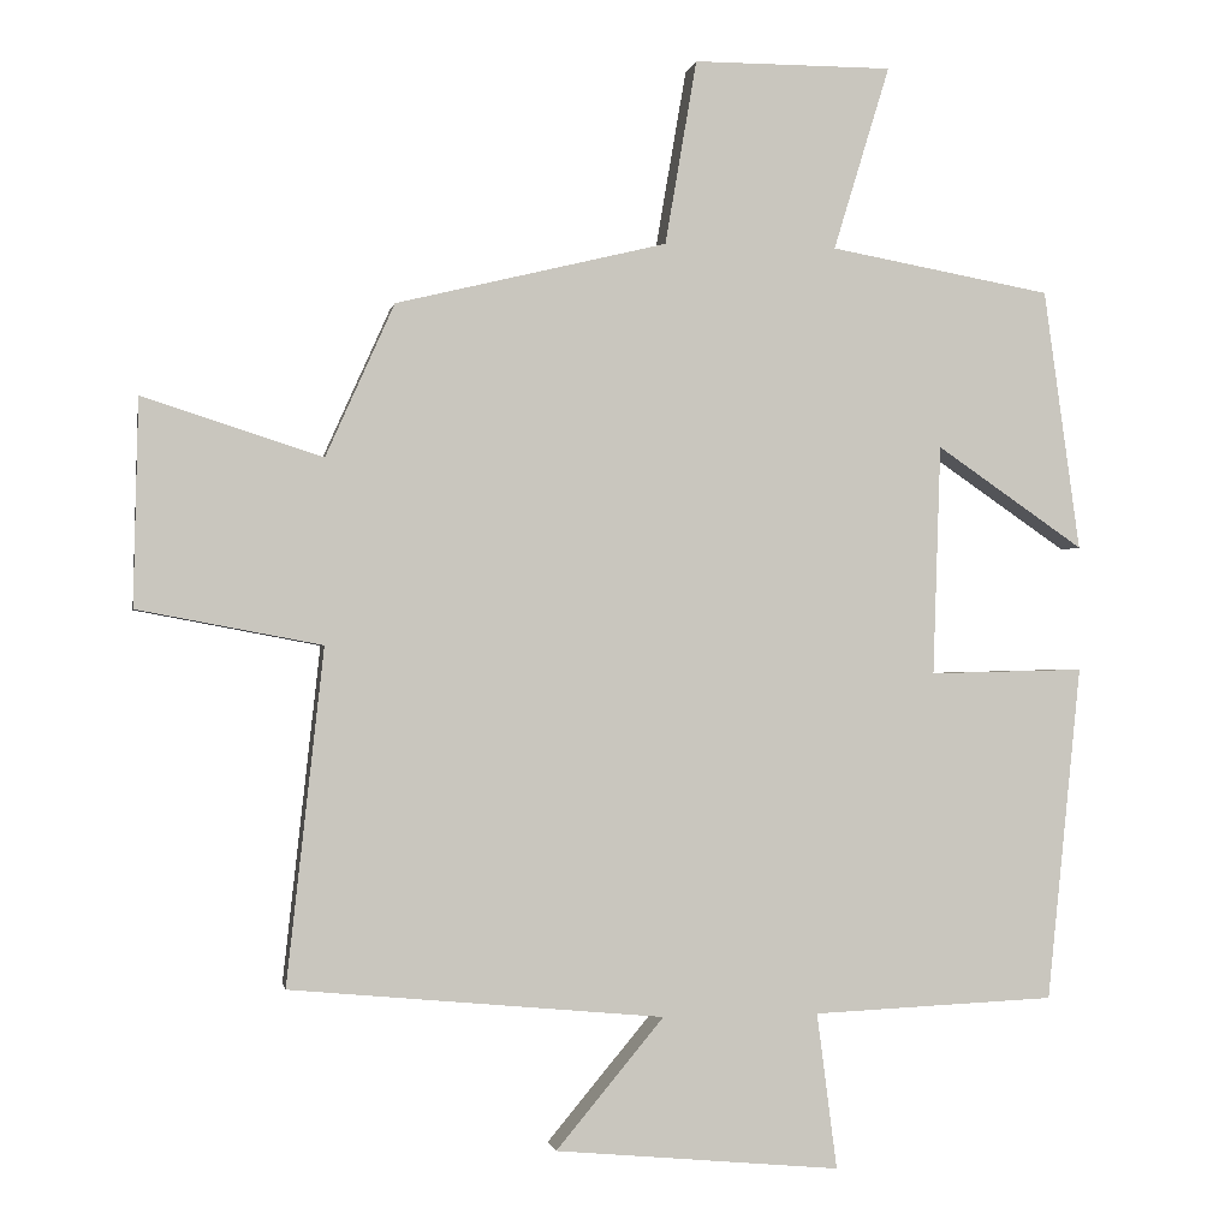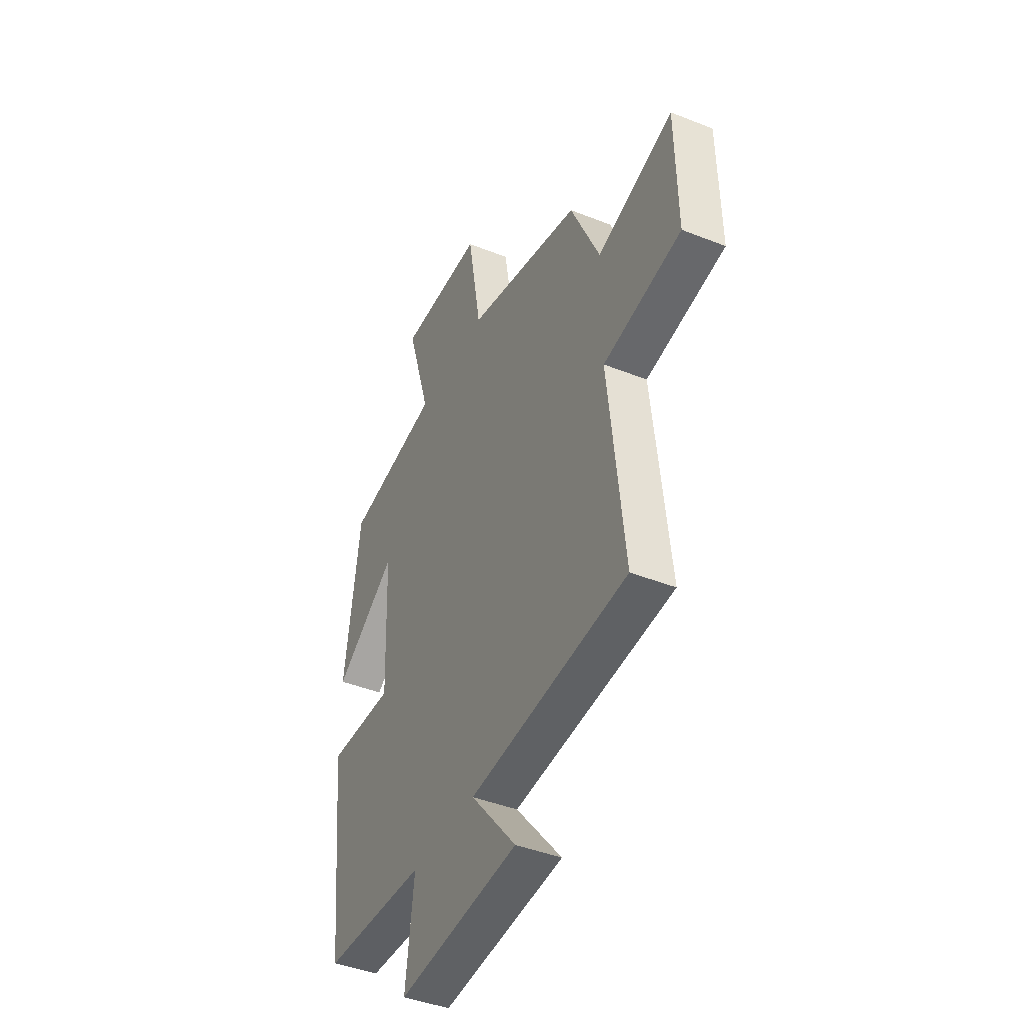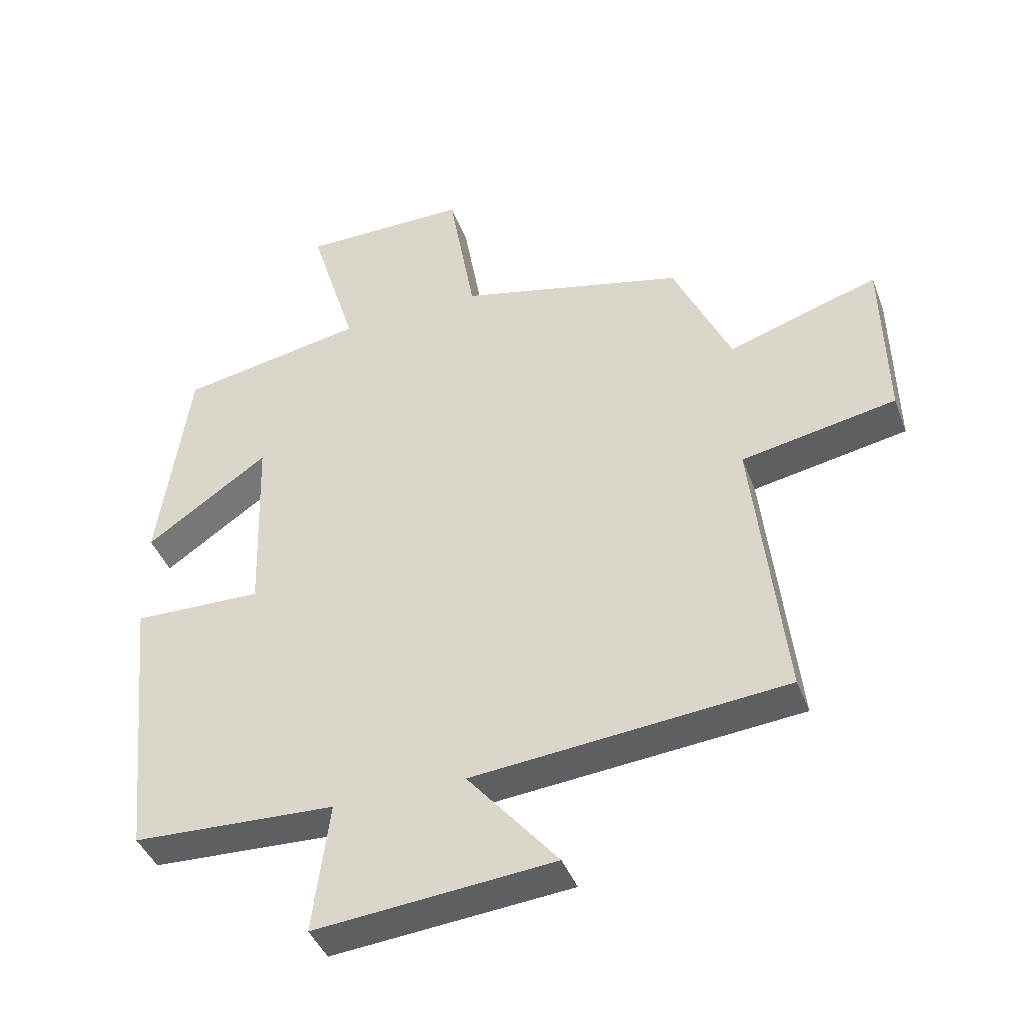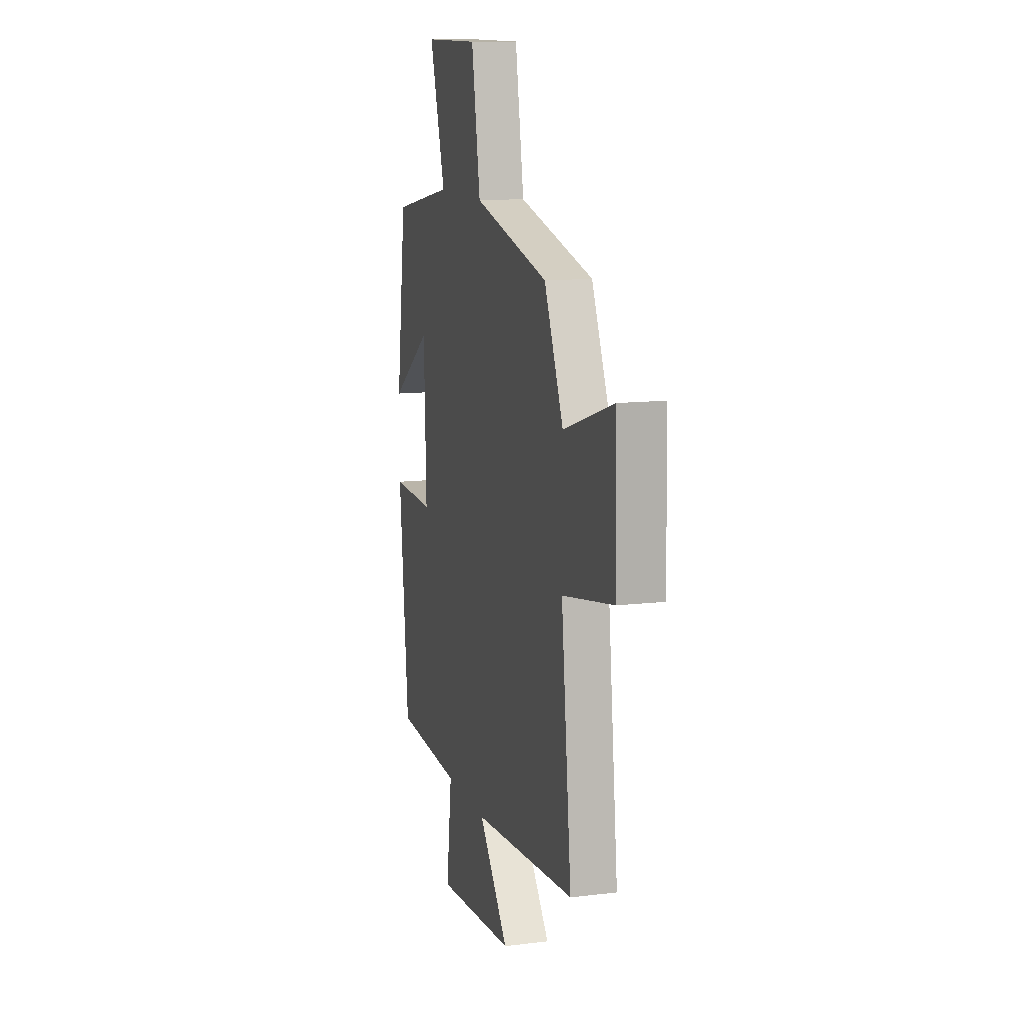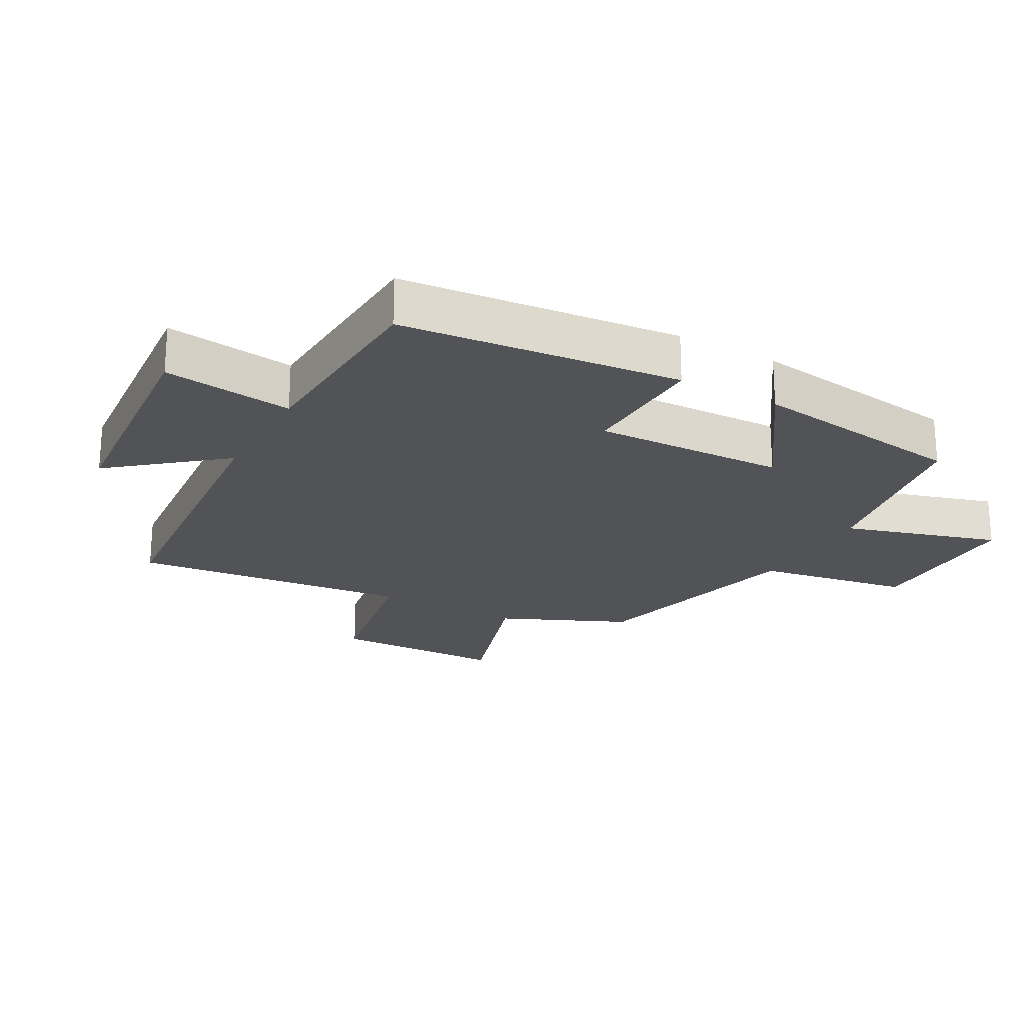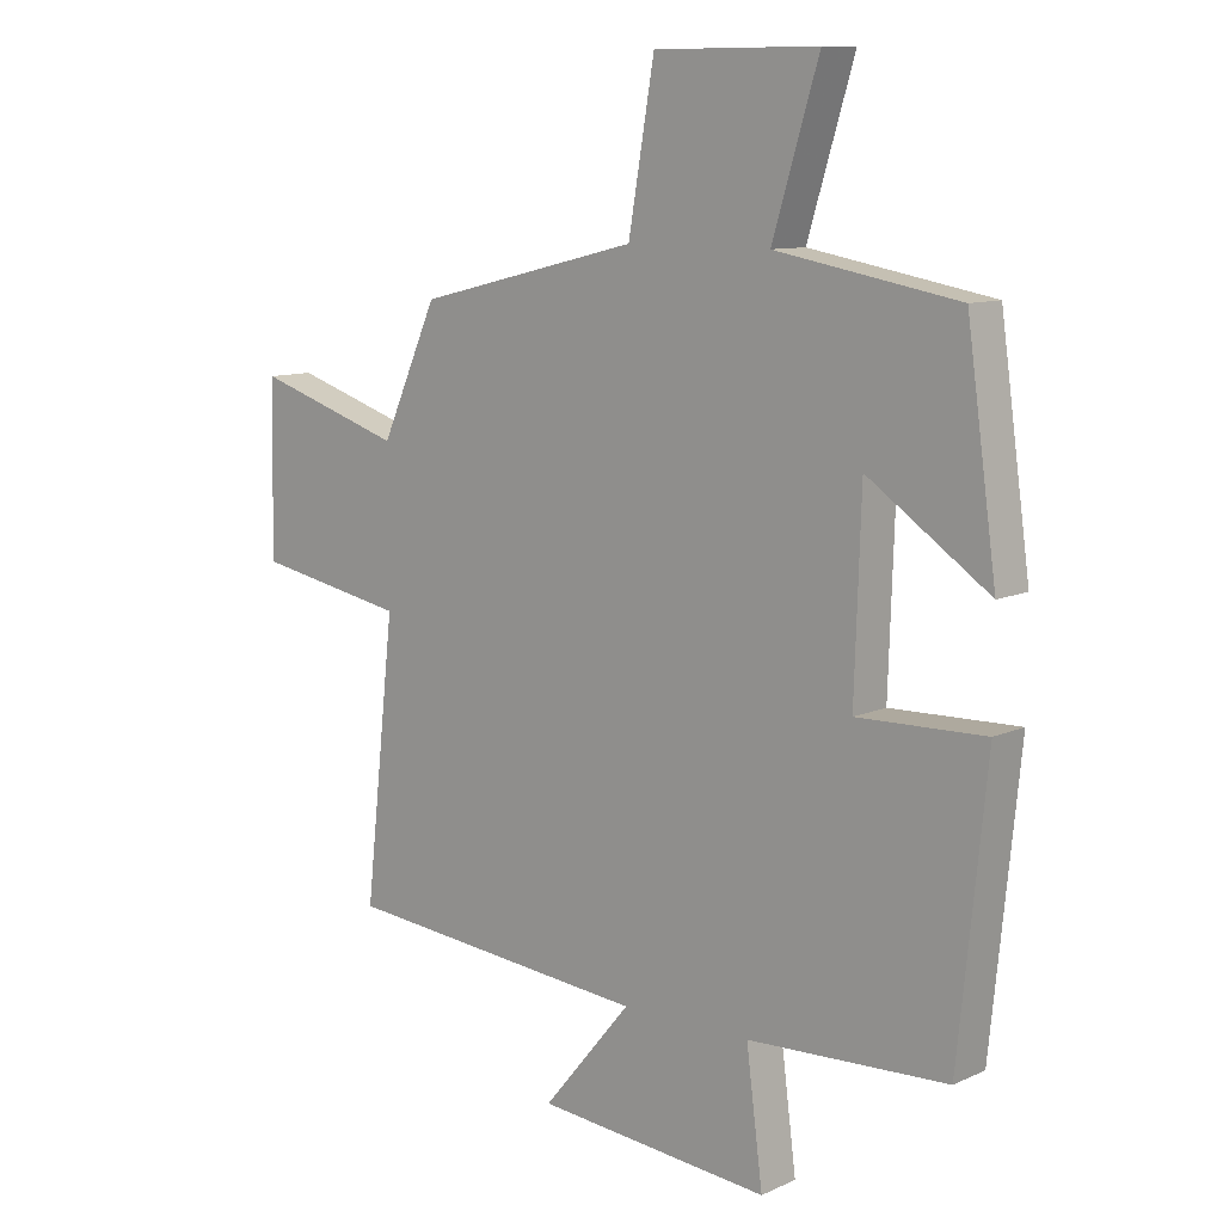
<metadata>
{"format":"obj","ext":"obj","renderer":"f3d","projection":"perspective","resolution":1024,"background":"white","views":[{"elev":-1.0,"azim":169.9,"up":"+Z"},{"elev":-42.4,"azim":64.5,"up":"+Z"},{"elev":-41.9,"azim":19.8,"up":"+Z"},{"elev":12.2,"azim":74.1,"up":"+Z"},{"elev":-22.4,"azim":-119.2,"up":"+Y"},{"elev":10.1,"azim":-138.7,"up":"+Z"}]}
</metadata>
<code>
v -0.453 0.07 0.448
v -0.166 0.07 0.5
v -0.239 0.07 0.739
v 0.019 0.07 0.739
v 0.06 0.07 0.5
v 0.411 0.07 0.415
v 0.5 0.07 0.217
v 0.733 0.07 0.292
v 0.739 0.07 0.024
v 0.5 0.07 -0.021
v 0.548 0.07 -0.455
v 0.063 0.07 -0.5
v 0.203 0.07 -0.668
v -0.167 0.07 -0.702
v -0.141 0.07 -0.5
v -0.456 0.07 -0.486
v -0.5 0.07 -0.052
v -0.299 0.07 -0.057
v -0.309 0.07 0.241
v -0.5 0.07 0.11
v -0.453 0 0.448
v -0.166 0 0.5
v -0.239 0 0.739
v 0.019 0 0.739
v 0.06 0 0.5
v 0.411 0 0.415
v 0.5 0 0.217
v 0.733 0 0.292
v 0.739 0 0.024
v 0.5 0 -0.021
v 0.548 0 -0.455
v 0.063 0 -0.5
v 0.203 0 -0.668
v -0.167 0 -0.702
v -0.141 0 -0.5
v -0.456 0 -0.486
v -0.5 0 -0.052
v -0.299 0 -0.057
v -0.309 0 0.241
v -0.5 0 0.11
f 19 20 1 2
f 18 19 2
f 15 16 17 18
f 15 18 2
f 12 13 14 15
f 12 15 2
f 11 12 2
f 10 11 2
f 7 8 9 10
f 7 10 2
f 6 7 2
f 5 6 2
f 2 3 4 5
f 22 21 40 39
f 22 39 38
f 38 37 36 35
f 22 38 35
f 35 34 33 32
f 22 35 32
f 22 32 31
f 22 31 30
f 30 29 28 27
f 22 30 27
f 22 27 26
f 22 26 25
f 25 24 23 22
f 1 21 22 2
f 2 22 23 3
f 3 23 24 4
f 4 24 25 5
f 5 25 26 6
f 6 26 27 7
f 7 27 28 8
f 8 28 29 9
f 9 29 30 10
f 10 30 31 11
f 11 31 32 12
f 12 32 33 13
f 13 33 34 14
f 14 34 35 15
f 15 35 36 16
f 16 36 37 17
f 17 37 38 18
f 18 38 39 19
f 19 39 40 20
f 20 40 21 1

</code>
